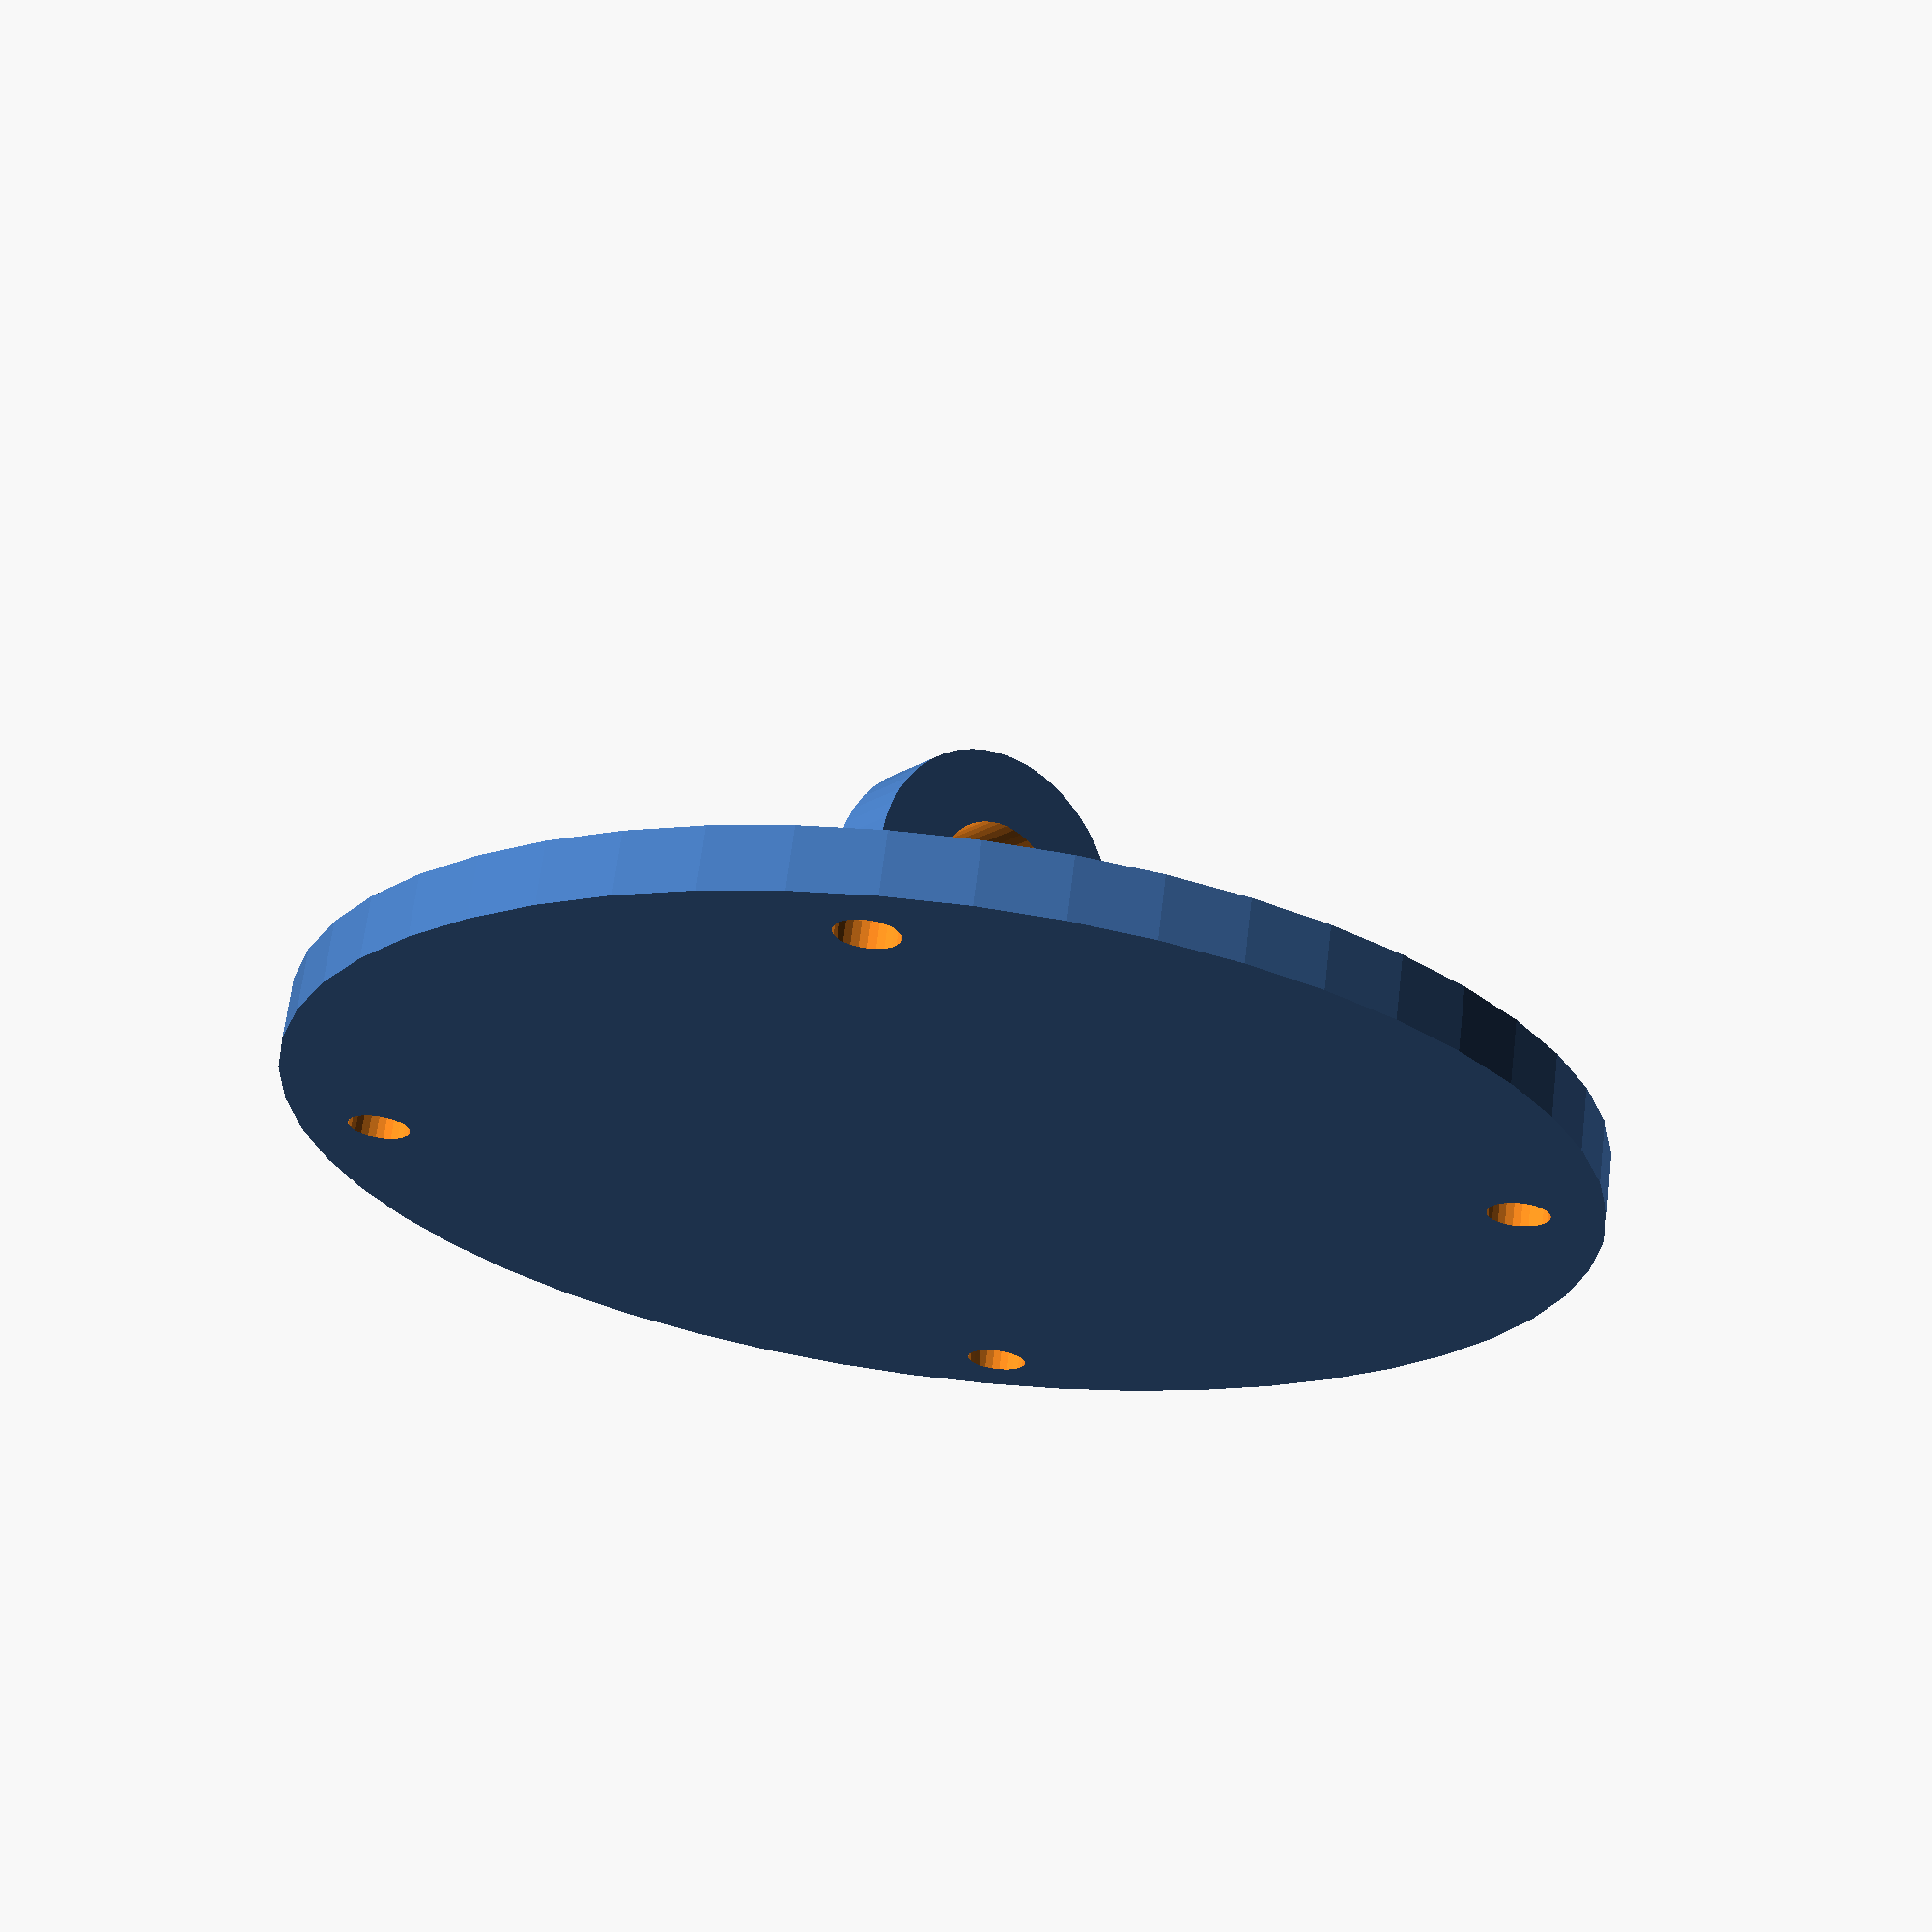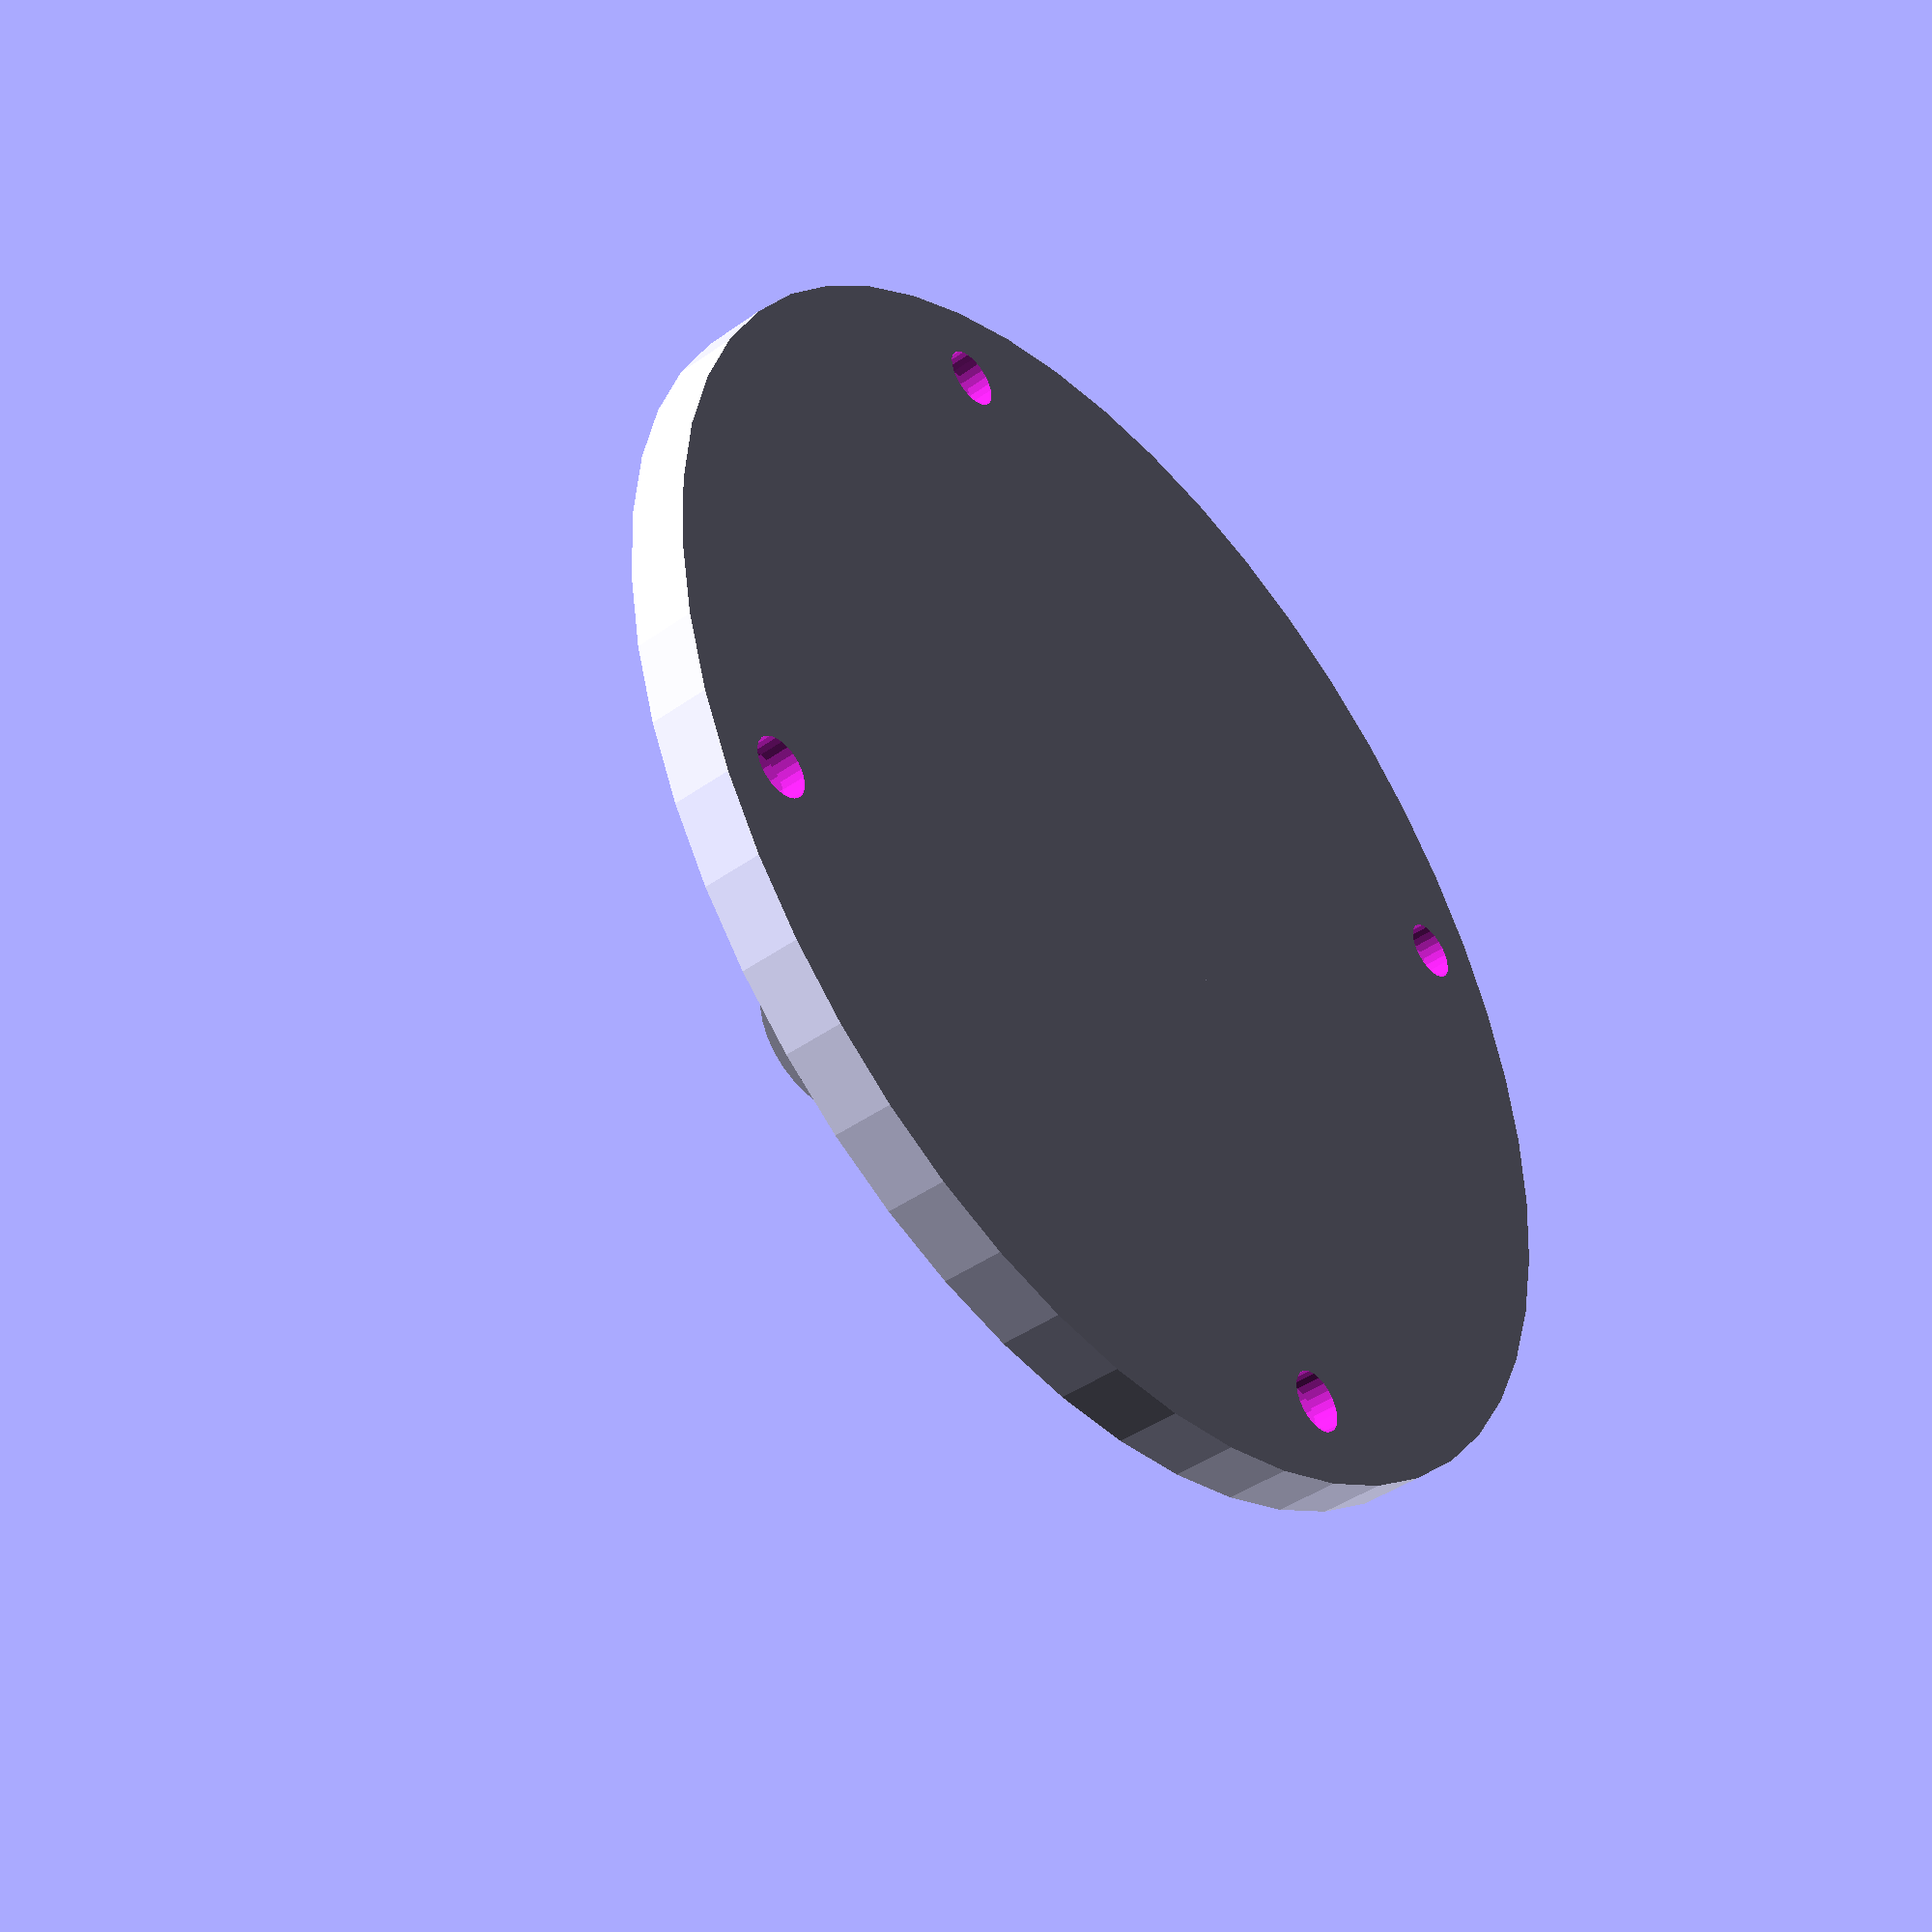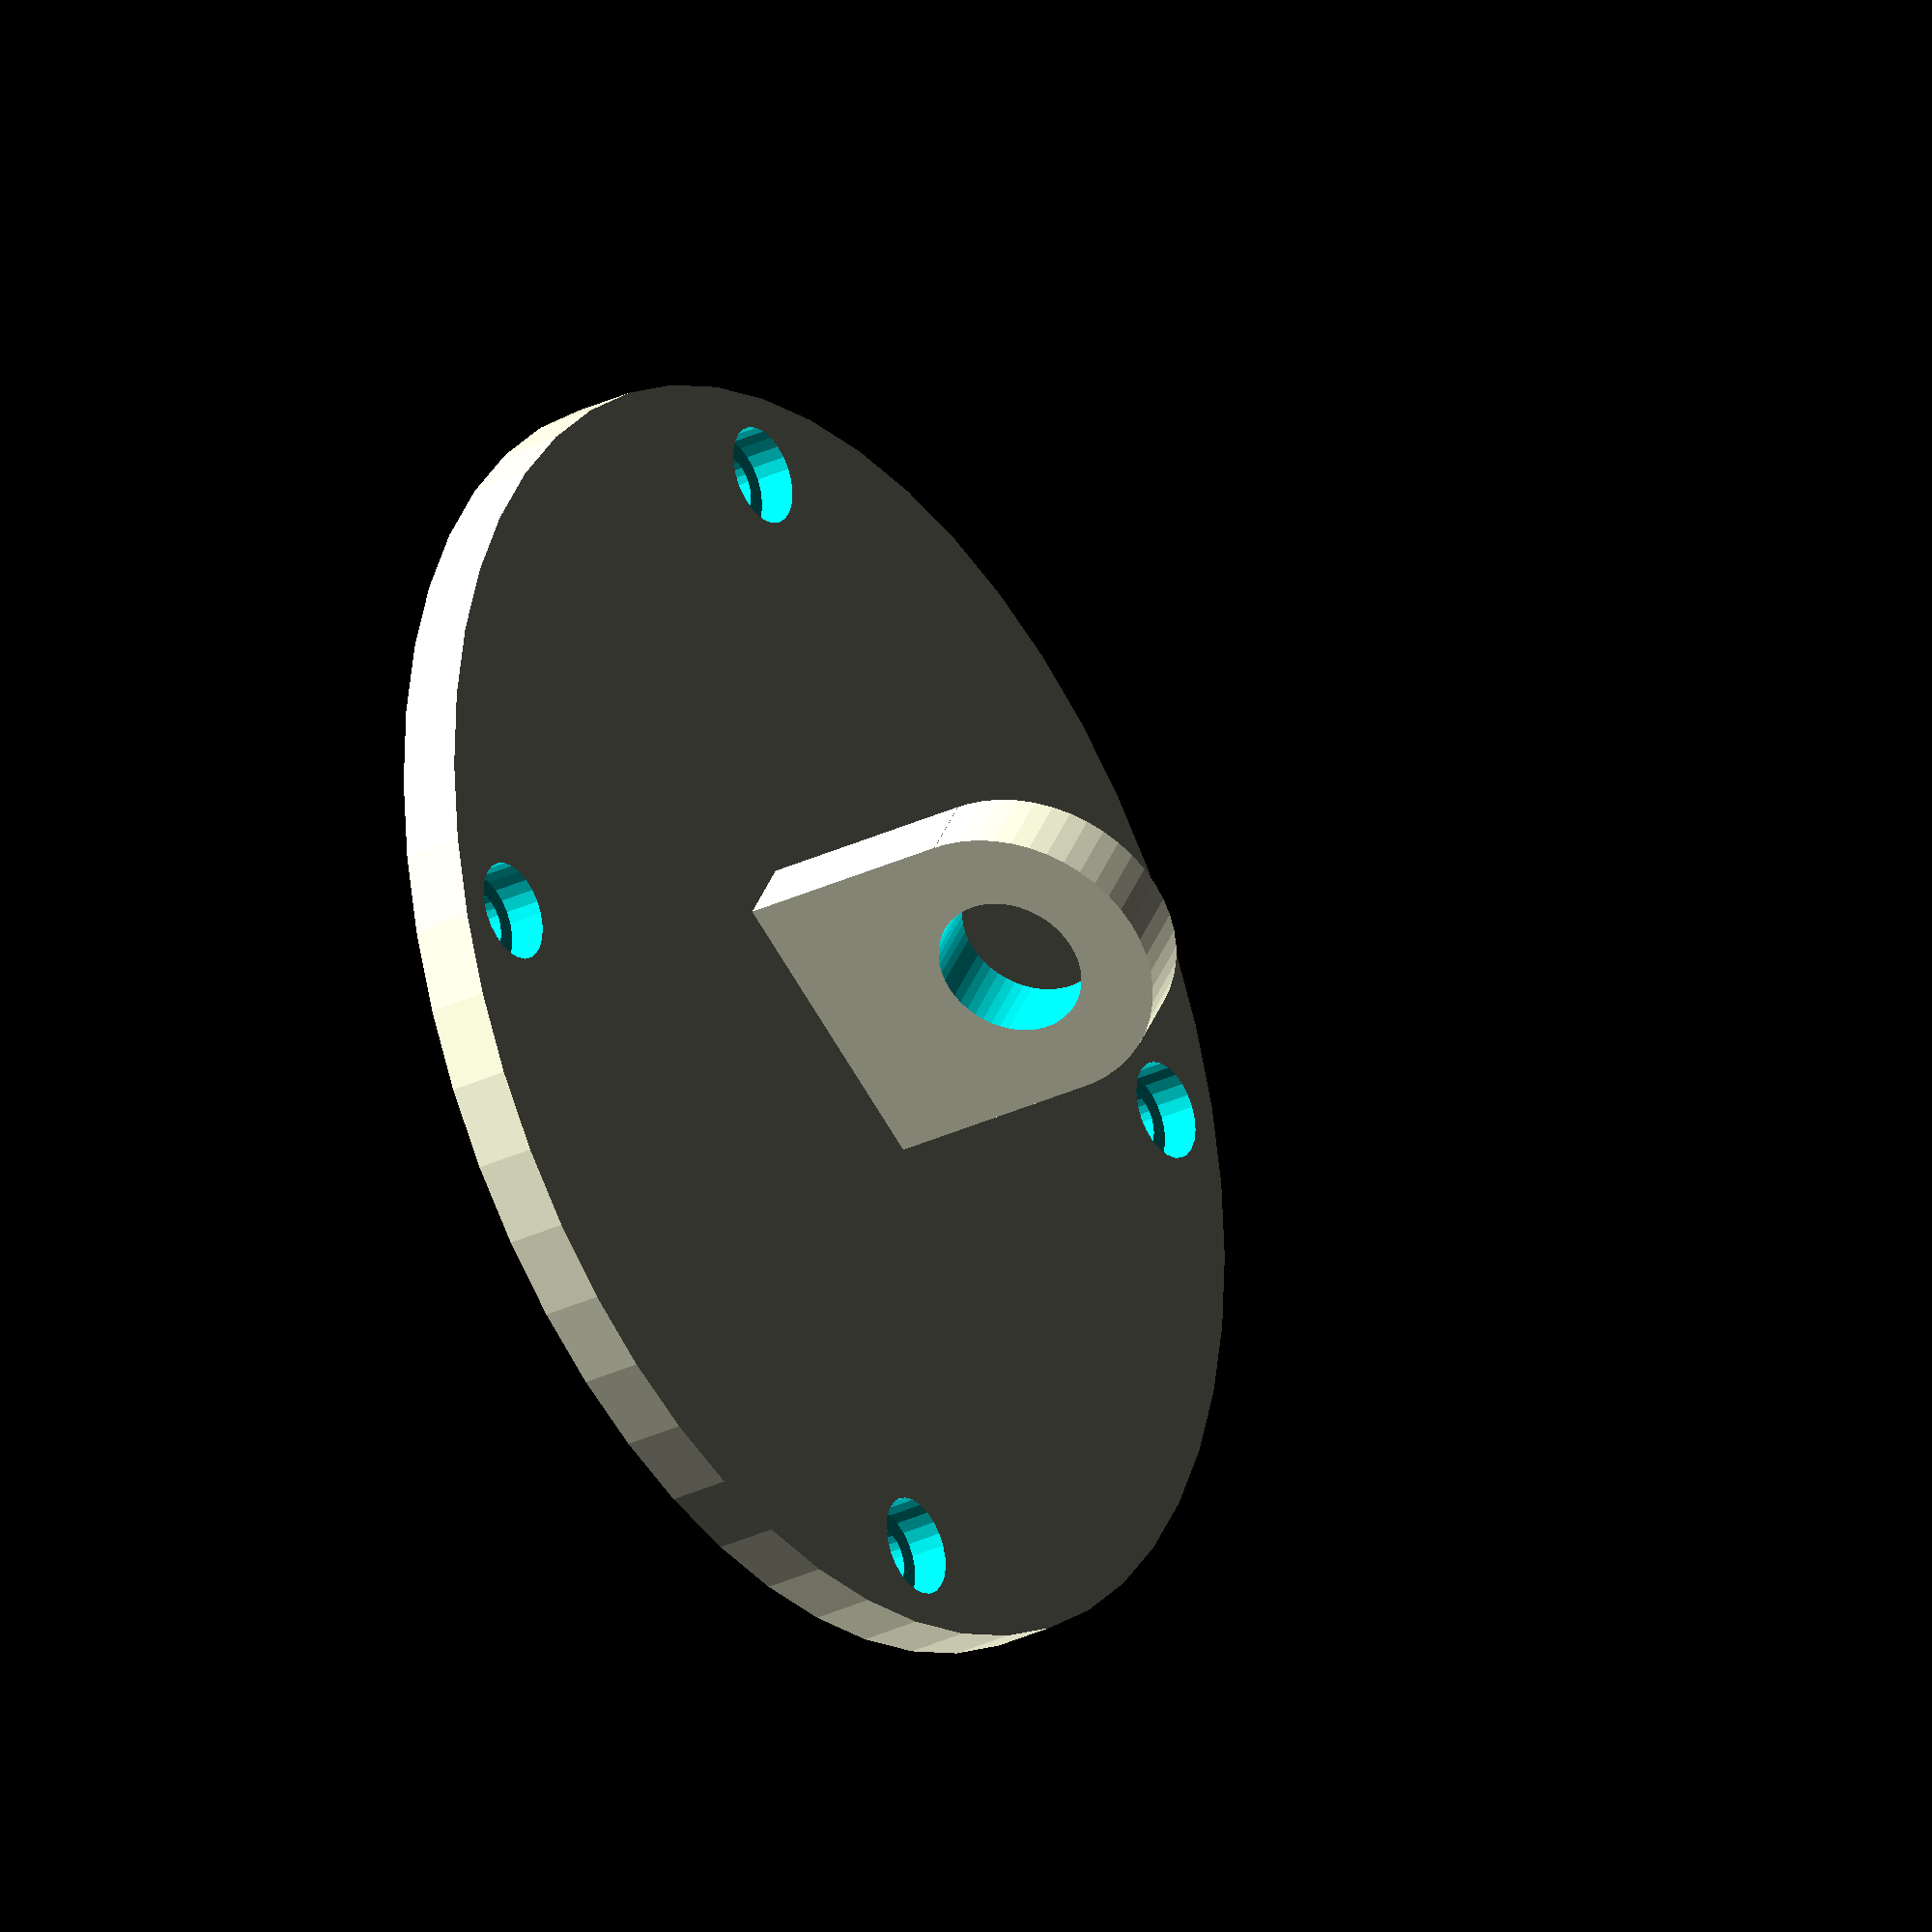
<openscad>

coverDiameter = 52;
screwDiameter = 2.5;
screwHeadDiameter = 4;
screwPosition = 22.625;
hookWidth = 3;
hookDiameter = 12;
hookHeight = 11.5;
hookScrewDiameter = 6;

module cover(d, screwDiameter, screwHeadDiameter, screwPosition) {
    difference() {
        cylinder(r=d/2, h=2.5, $fn=50);
    
        for (rotate1 = [ 45 : 90 : 315 ]) {
            rotate([0,0,rotate1]) {
                translate([screwPosition,0,1]) {
                    cylinder(r=screwHeadDiameter/2, h=10, $fn=25);
                }
                translate([screwPosition,0,-1]) {
                    cylinder(r=screwDiameter/2, h=10, $fn=25);
                }
            }
        }
    }
}


module hook(w,d,h,holeRadius) {
    difference() {
        union() {
            translate([-w/2, -d/2, 0]) {
                cube([w,d,h]);
            }
            translate([0,0,h]) {
                rotate([0,90,0]) {
                    cylinder(r=d/2, h=w, center=true, $fn=50);
                }
            }
        }
        translate([0,0,h]) {
            rotate([0,90,0]) {
                cylinder(r=holeRadius, h=w+2, center=true, $fn=50);
            }
        }
    }
}

cover(d=coverDiameter, screwDiameter=screwDiameter, screwHeadDiameter=screwHeadDiameter, screwPosition=screwPosition);
hook(hookWidth,hookDiameter,hookHeight,hookScrewDiameter/2);

</openscad>
<views>
elev=113.1 azim=231.1 roll=353.0 proj=p view=wireframe
elev=222.6 azim=251.0 roll=49.6 proj=p view=wireframe
elev=28.6 azim=121.8 roll=306.2 proj=o view=wireframe
</views>
